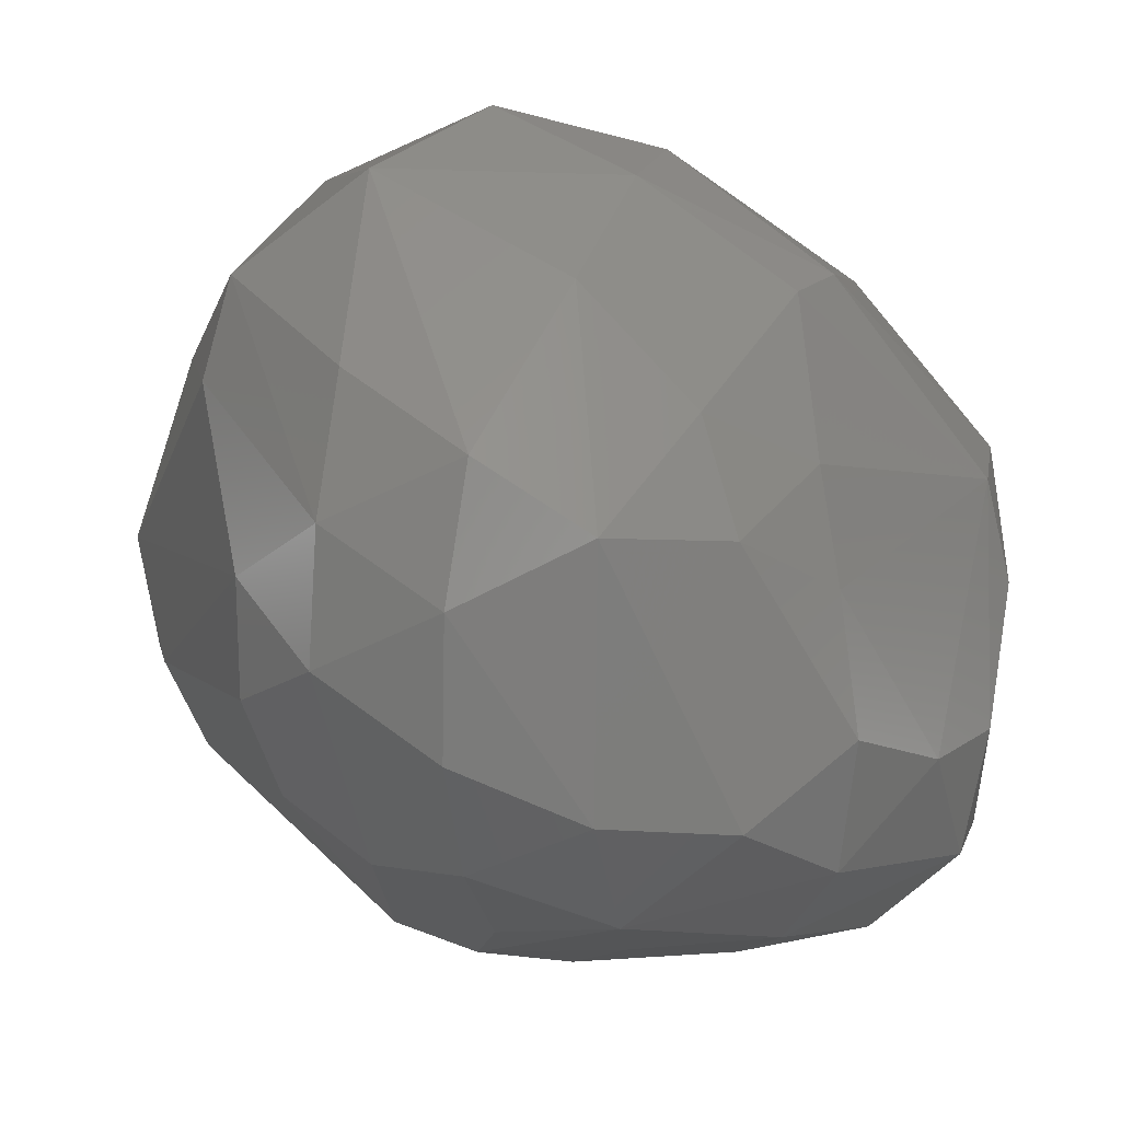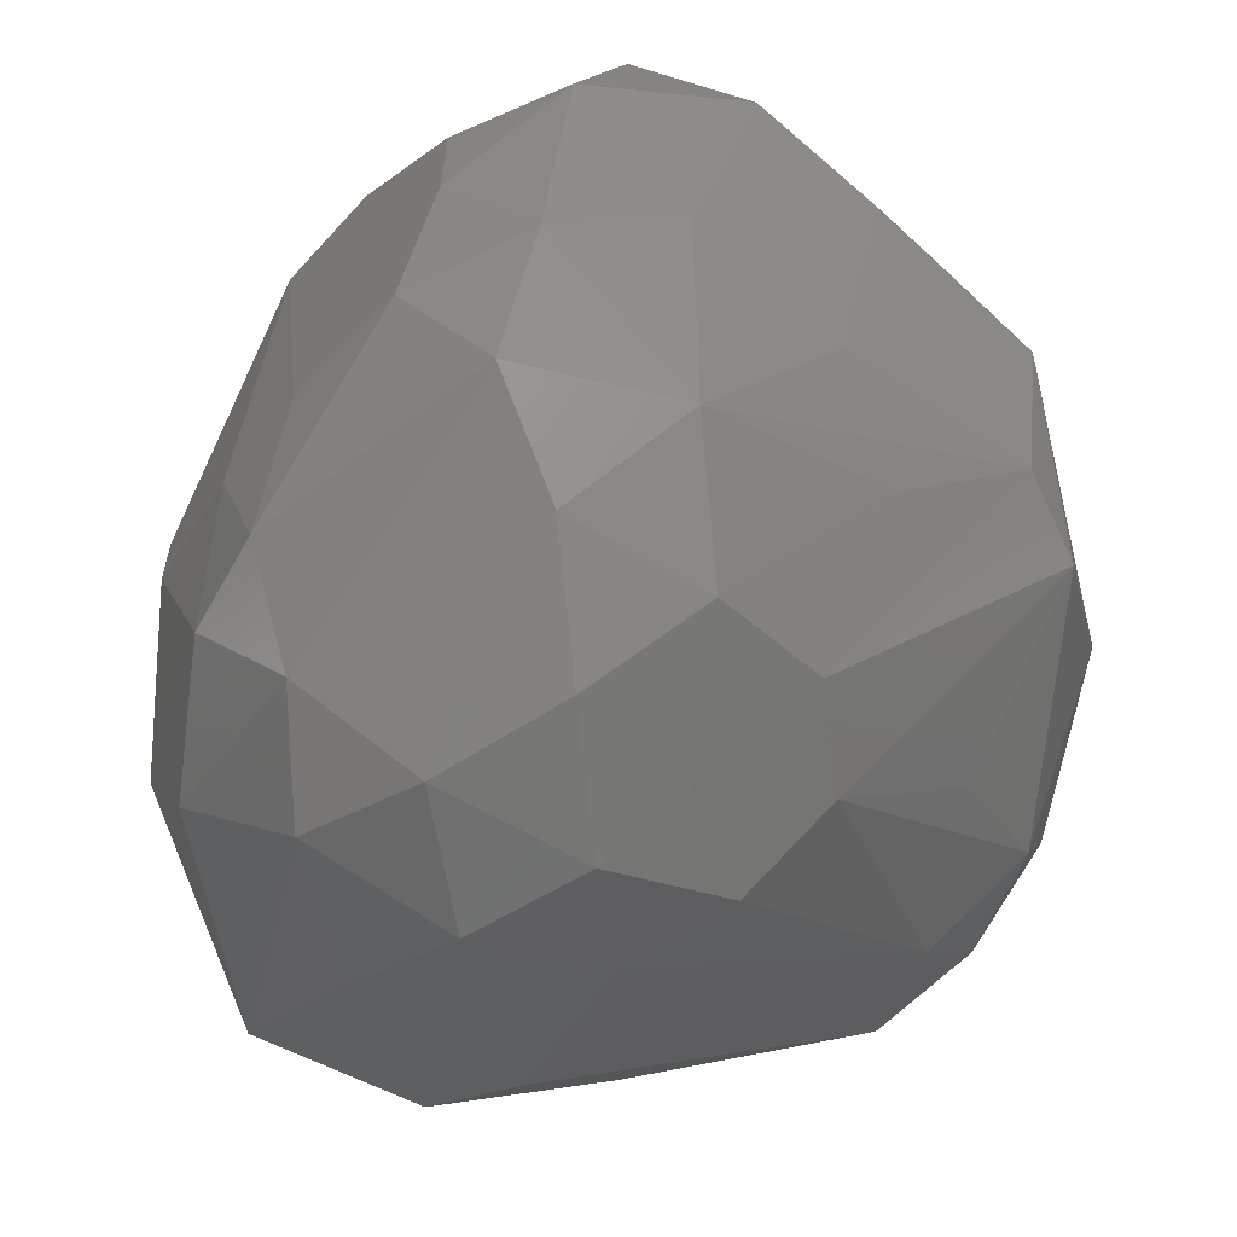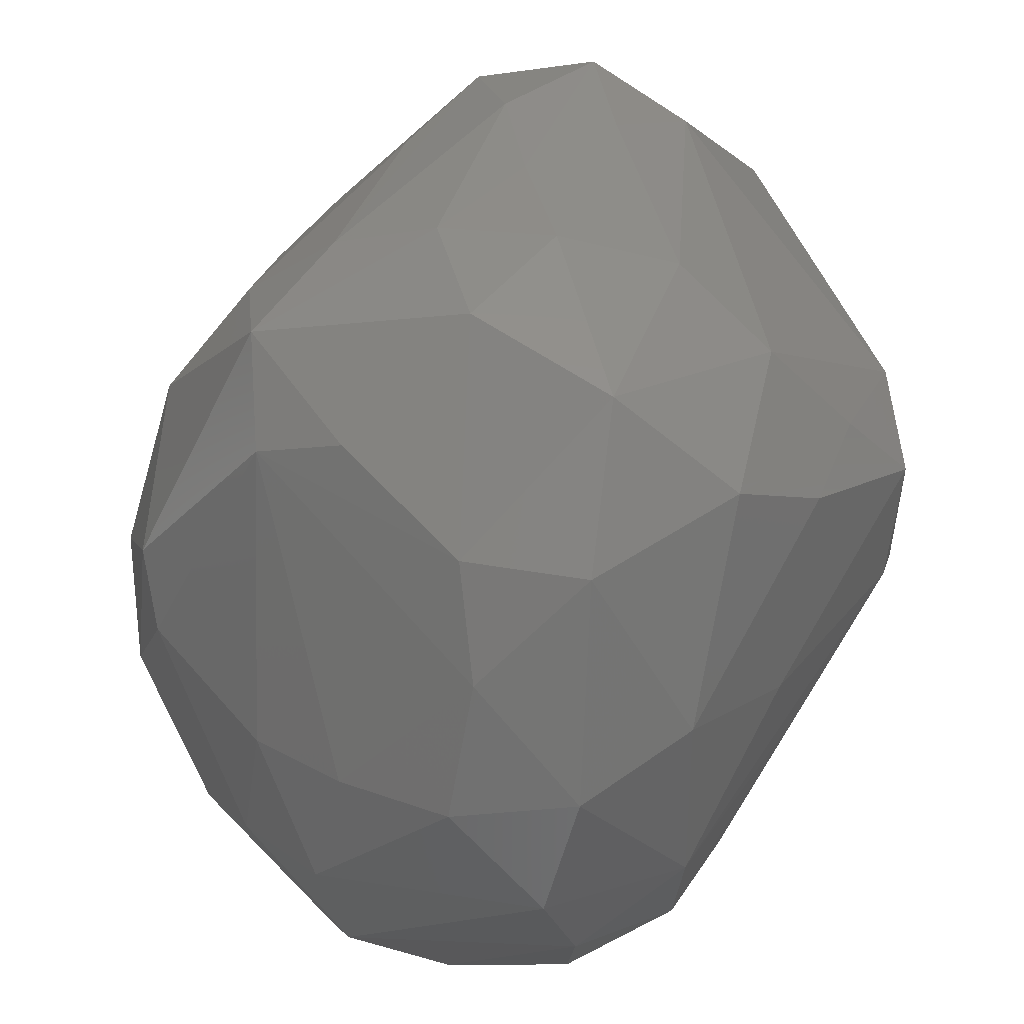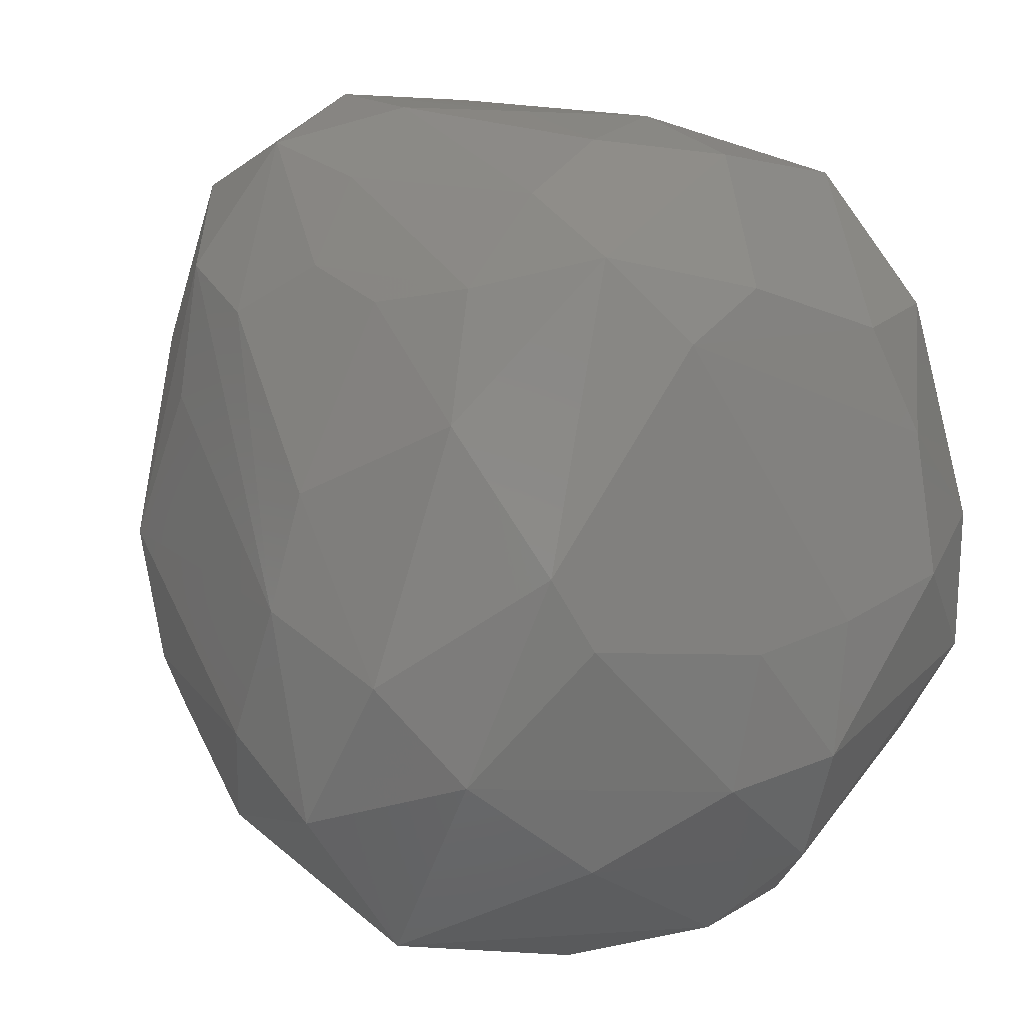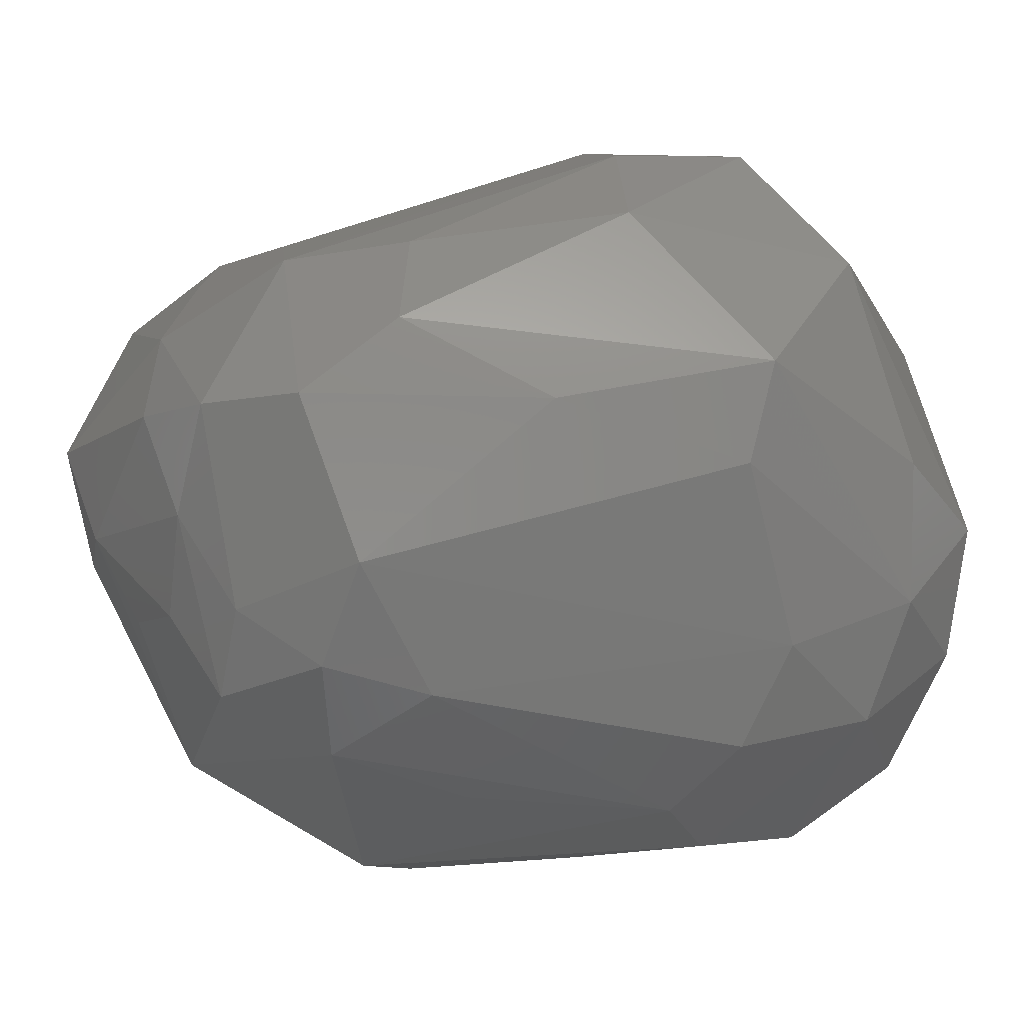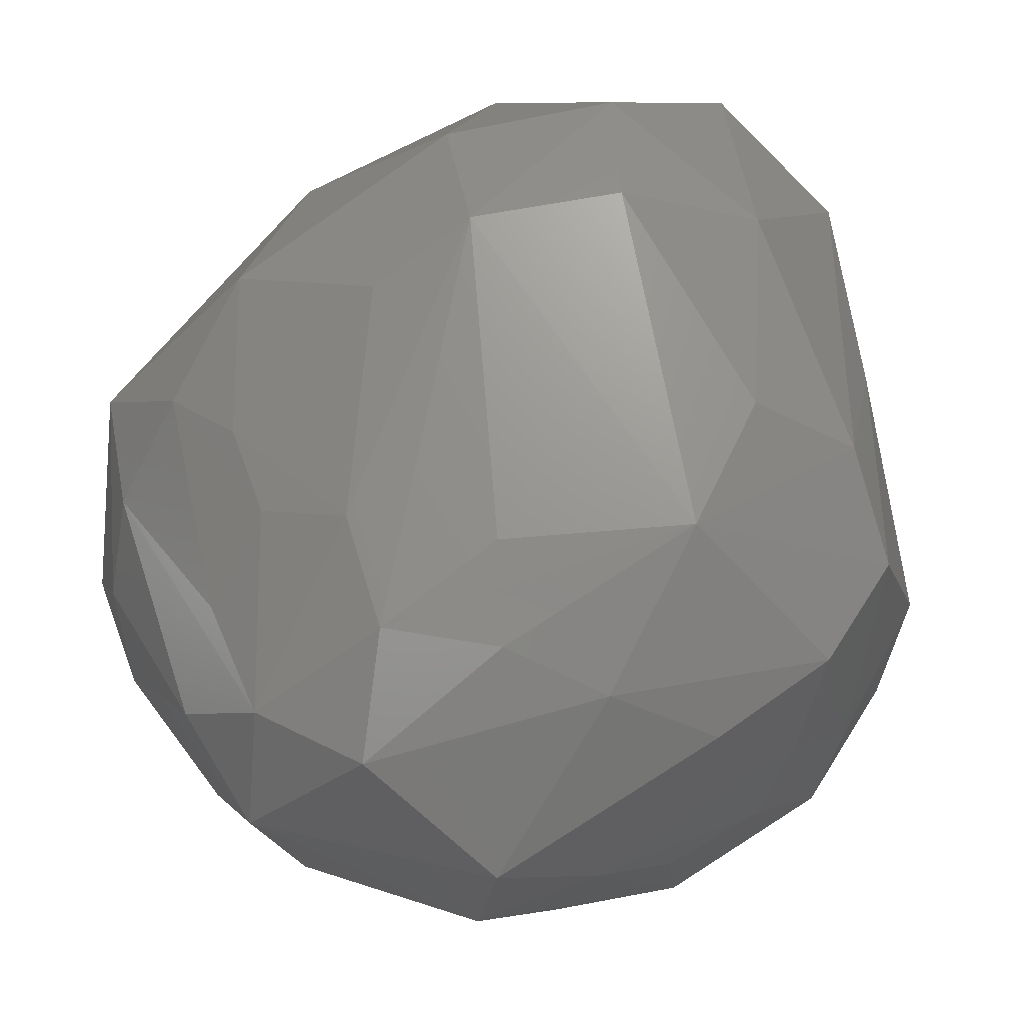
<metadata>
{"format":"stl","ext":"stl","renderer":"f3d","projection":"perspective","resolution":1024,"background":"white","views":[{"elev":-9.1,"azim":49.7,"up":"+Z"},{"elev":-37.9,"azim":139.1,"up":"+Y"},{"elev":37.1,"azim":124.3,"up":"+Y"},{"elev":16.8,"azim":49.2,"up":"+Y"},{"elev":11.5,"azim":-32.0,"up":"+Z"},{"elev":53.5,"azim":-121.1,"up":"+Z"}]}
</metadata>
<code>
# stl→obj: 96 verts, 188 faces
v -0.6874 0.4561 0.1186
v -0.3614 0.7596 0.09066
v -0.6357 0.4664 -0.1125
v -0.3895 0.6795 -0.09565
v -0.3948 0.2887 -0.546
v 0.03839 0.5657 -0.5298
v 0.4179 -0.1016 0.6448
v 0.1868 -0.01565 0.6855
v 0.289 -0.3725 0.696
v 0.4341 0.3281 0.487
v 0.6132 0.09129 0.4232
v 0.5115 0.5875 0.2138
v 0.657 -0.038 0.3639
v 0.6279 0.4441 0.1205
v -0.4766 -0.06038 0.5232
v -0.6063 0.1869 0.3636
v -0.7072 -0.1944 0.3049
v -0.7267 -0.1318 0.1037
v -0.6907 -0.2789 -0.03848
v -0.6961 -0.2235 -0.2042
v -0.7141 0.2644 -0.01241
v -0.3458 0.4753 0.4578
v -0.2932 0.6952 0.3039
v -0.4845 0.5926 0.3202
v 0.06525 0.6937 -0.3586
v 0.2547 0.7344 0.007326
v 0.4084 0.7078 -0.1692
v 0.1842 0.7502 -0.1888
v -0.6365 0.03365 -0.4029
v -0.3431 -0.08111 -0.6175
v -0.2148 0.2316 -0.687
v -0.09222 0.3796 -0.6265
v 0.3044 0.4715 -0.6295
v -0.1998 -0.005247 -0.6726
v 0.1376 -0.491 -0.547
v 0.6089 0.5143 -0.04891
v 0.6465 0.413 -0.3105
v 0.1312 -0.7551 -0.109
v 0.3127 -0.7408 -0.2735
v 0.3747 -0.7764 -0.0592
v 0.06781 -0.6995 -0.2936
v -0.5718 -0.5008 0.07166
v 0.03065 -0.7581 0.2193
v 0.088 -0.746 0.3857
v 0.3223 -0.6464 0.5266
v 0.601 -0.6663 0.02408
v 0.609 -0.4667 0.3212
v 0.7177 -0.518 -0.09798
v 0.74 -0.3312 0.112
v 0.7894 -0.3019 -0.08851
v 0.7492 -0.088 0.06185
v 0.7015 -0.2148 -0.5165
v 0.5862 -0.4123 -0.5093
v 0.4545 -0.2441 -0.6506
v 0.7661 -0.02922 -0.366
v 0.3578 -0.4784 -0.5733
v -0.3268 0.237 0.5142
v 0.08929 -0.2665 0.6991
v -0.1475 0.4267 0.505
v -0.01137 0.5229 0.4296
v 0.1867 0.1817 0.619
v 0.3342 0.5268 0.3655
v 0.5326 -0.2735 0.5396
v -0.617 -0.3806 0.3414
v -0.4452 -0.4154 0.4587
v -0.6054 -0.4269 -0.1167
v -0.5506 -0.3529 -0.2986
v -0.7129 0.03211 0.2511
v -0.4709 0.3132 0.4353
v -0.7198 -0.07257 -0.0889
v -0.1928 0.7514 -0.06733
v 0.401 0.6449 -0.4421
v 0.5714 0.4164 -0.5155
v 0.3016 0.6654 0.1934
v -0.1303 0.7621 0.1305
v -0.5756 0.263 -0.3662
v 0.09687 0.3515 -0.672
v 0.1946 0.0002122 -0.6749
v 0.7042 0.2195 -0.3767
v 0.5542 -0.6729 -0.2037
v -0.4451 -0.5172 -0.1687
v -0.2524 -0.5966 0.3308
v 0.3934 -0.7504 0.181
v -0.02943 -0.4814 0.6183
v 0.7687 -0.06735 -0.1366
v 0.6671 0.02298 -0.5635
v 0.06744 -0.1816 -0.6465
v 0.165 0.4857 0.4339
v -0.06502 0.66 0.3056
v 0.006523 -0.5736 -0.4338
v -0.7035 0.1023 -0.1395
v 0.03232 0.758 -0.0225
v 0.4695 0.09276 -0.6581
v 0.4743 -0.6114 -0.4205
v -0.3399 -0.2696 0.567
v -0.3062 -0.3952 -0.4041
f 1 2 3
f 2 4 3
f 3 4 5
f 5 4 6
f 7 8 9
f 10 11 12
f 11 10 7
f 11 13 14
f 14 12 11
f 15 16 17
f 18 19 17
f 19 18 20
f 21 1 3
f 22 23 24
f 16 24 1
f 2 24 23
f 2 1 24
f 6 4 25
f 26 12 27
f 27 28 26
f 21 3 29
f 30 29 31
f 5 31 29
f 5 32 31
f 5 6 32
f 33 32 6
f 31 34 30
f 30 34 35
f 12 14 36
f 36 27 12
f 36 14 37
f 37 27 36
f 38 39 40
f 39 38 41
f 35 39 41
f 42 38 43
f 38 40 43
f 44 43 40
f 45 46 47
f 48 47 46
f 47 48 49
f 49 48 50
f 51 14 13
f 50 51 49
f 13 49 51
f 52 53 54
f 53 52 48
f 50 48 52
f 52 55 50
f 53 56 54
f 35 56 39
f 57 22 15
f 57 8 22
f 15 8 57
f 15 58 8
f 9 8 58
f 23 22 59
f 59 60 23
f 59 22 8
f 8 61 59
f 8 7 61
f 61 7 10
f 62 10 12
f 49 63 47
f 63 49 13
f 9 63 7
f 13 11 63
f 7 63 11
f 47 63 45
f 63 9 45
f 19 64 17
f 42 64 19
f 64 15 17
f 65 15 64
f 66 19 20
f 66 42 19
f 20 67 66
f 29 67 20
f 67 29 30
f 17 16 68
f 16 1 68
f 17 68 18
f 18 68 21
f 1 21 68
f 15 22 69
f 69 16 15
f 22 24 69
f 69 24 16
f 18 70 20
f 18 21 70
f 2 71 4
f 71 25 4
f 71 2 28
f 28 25 71
f 28 27 72
f 72 25 28
f 73 33 72
f 6 72 33
f 72 6 25
f 37 73 72
f 27 37 72
f 12 26 74
f 74 62 12
f 23 75 2
f 75 23 74
f 74 26 75
f 3 76 29
f 76 5 29
f 76 3 5
f 31 32 77
f 77 32 33
f 77 78 31
f 34 31 78
f 54 34 78
f 14 79 37
f 79 73 37
f 80 46 40
f 40 39 80
f 80 48 46
f 48 80 53
f 41 38 81
f 42 81 38
f 42 66 81
f 67 81 66
f 43 82 42
f 43 44 82
f 82 64 42
f 82 44 65
f 64 82 65
f 83 40 46
f 83 46 45
f 40 83 44
f 44 83 45
f 65 44 84
f 84 44 45
f 45 9 84
f 84 9 58
f 51 50 85
f 85 50 55
f 85 14 51
f 55 79 85
f 79 14 85
f 54 86 52
f 86 55 52
f 86 73 79
f 55 86 79
f 34 87 35
f 87 56 35
f 87 34 54
f 56 87 54
f 60 59 88
f 61 88 59
f 10 88 61
f 88 62 60
f 88 10 62
f 60 89 23
f 89 60 62
f 89 74 23
f 62 74 89
f 41 90 35
f 90 30 35
f 90 41 81
f 67 90 81
f 20 70 91
f 29 20 91
f 91 70 21
f 91 21 29
f 75 92 2
f 92 28 2
f 92 75 26
f 26 28 92
f 33 93 77
f 78 93 54
f 78 77 93
f 93 86 54
f 93 33 73
f 73 86 93
f 39 94 80
f 94 39 56
f 94 53 80
f 56 53 94
f 84 95 65
f 95 15 65
f 84 58 95
f 95 58 15
f 67 96 90
f 96 30 90
f 96 67 30

</code>
